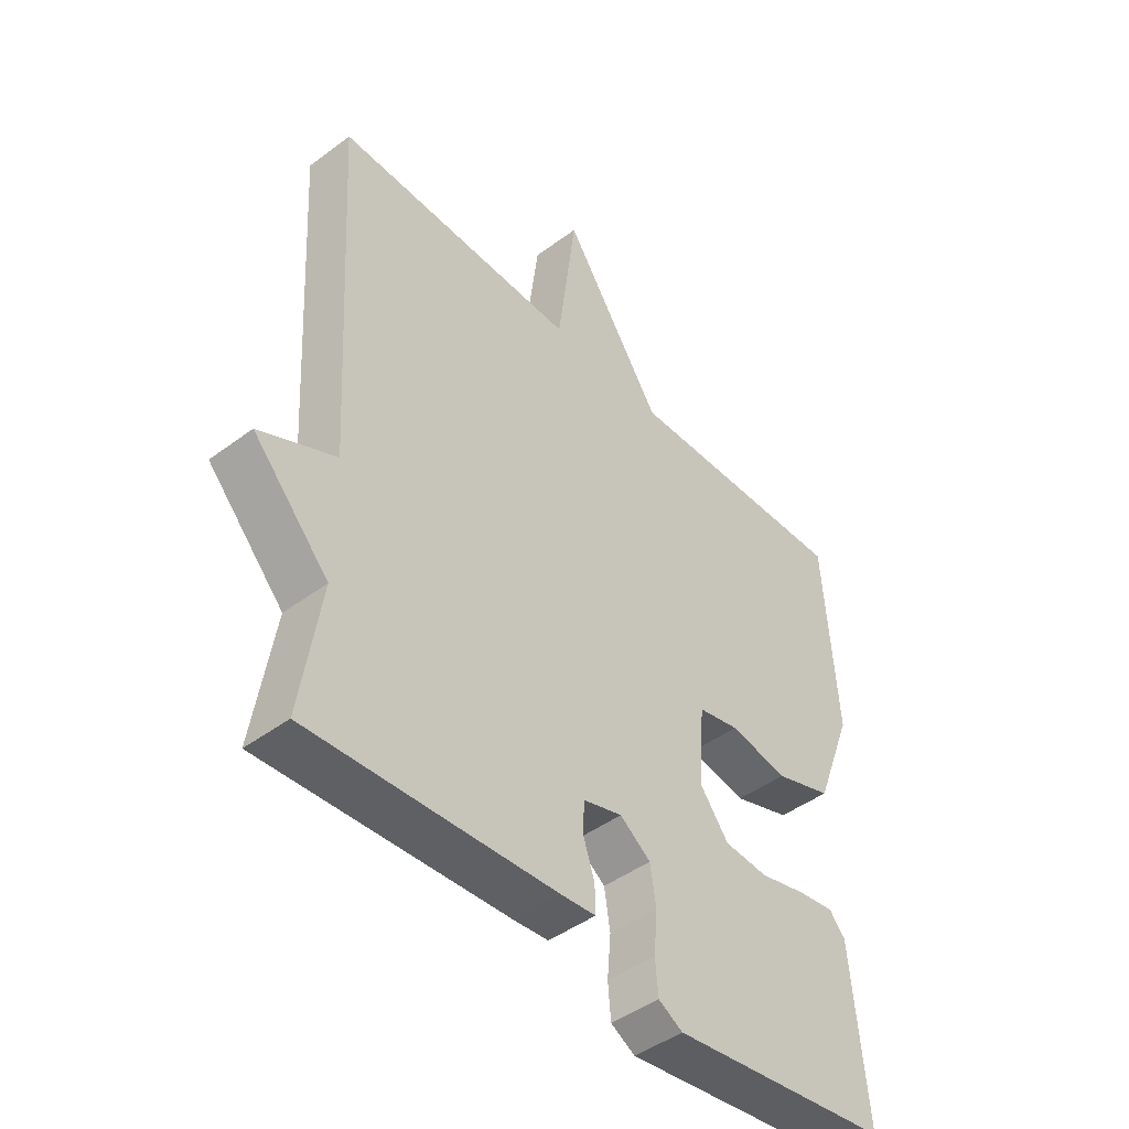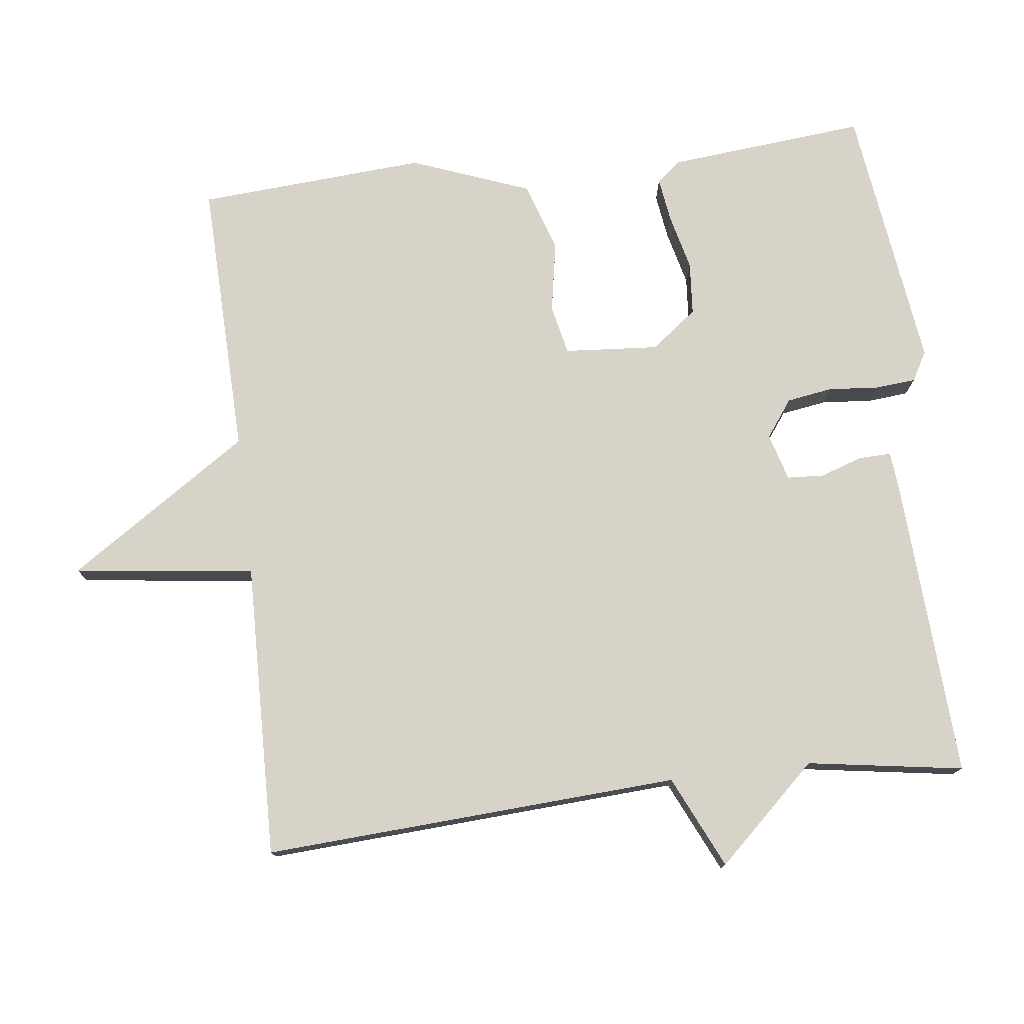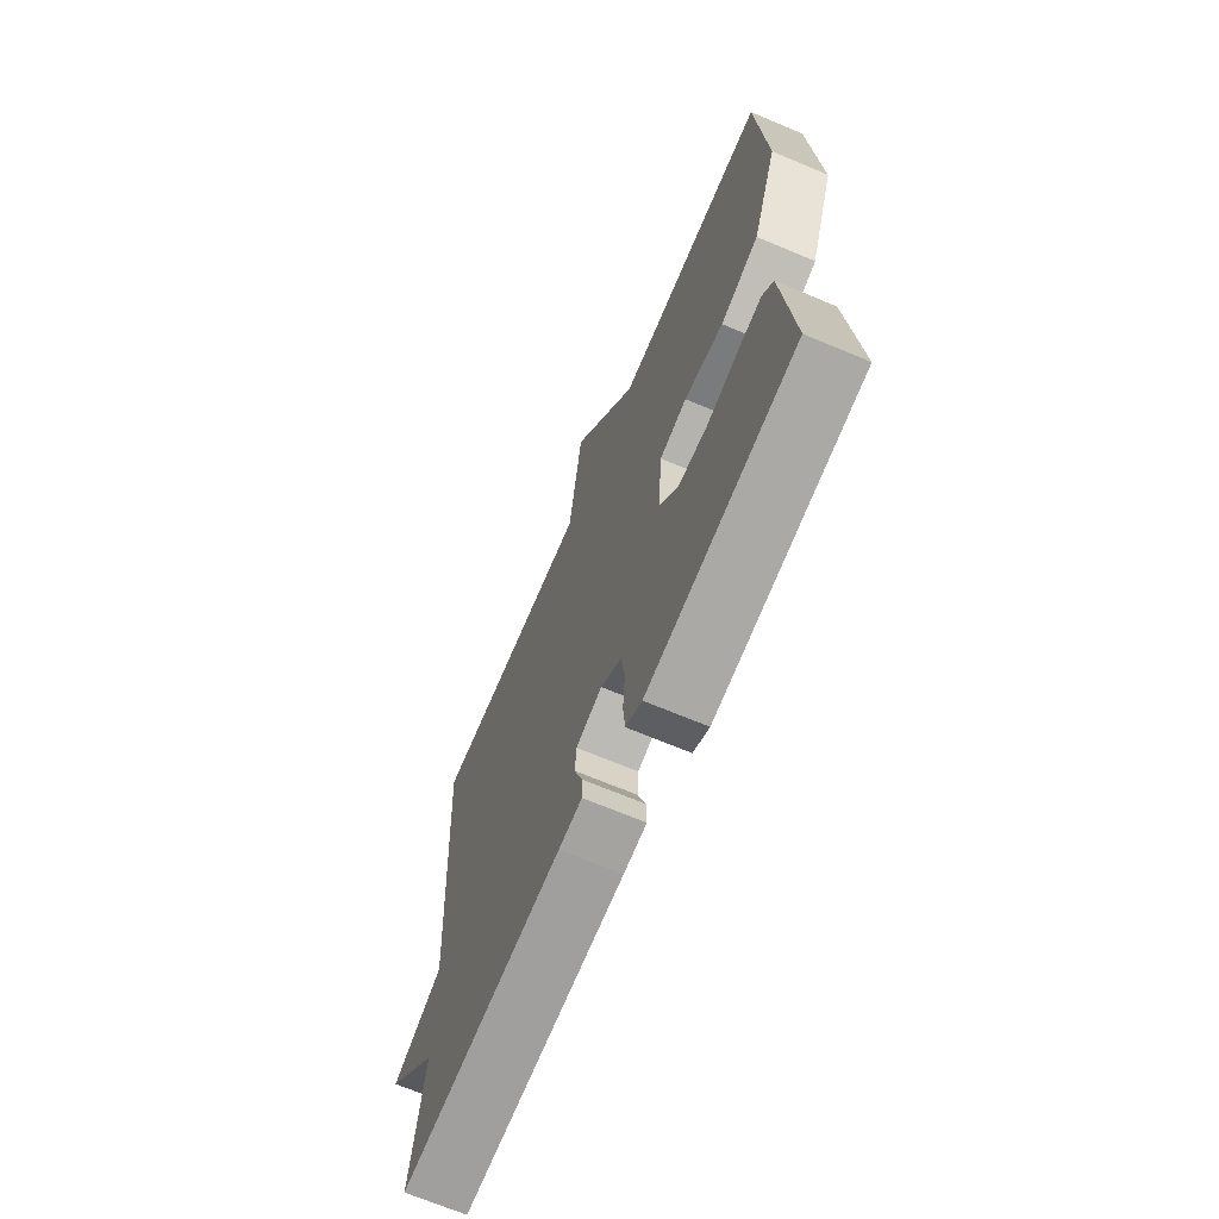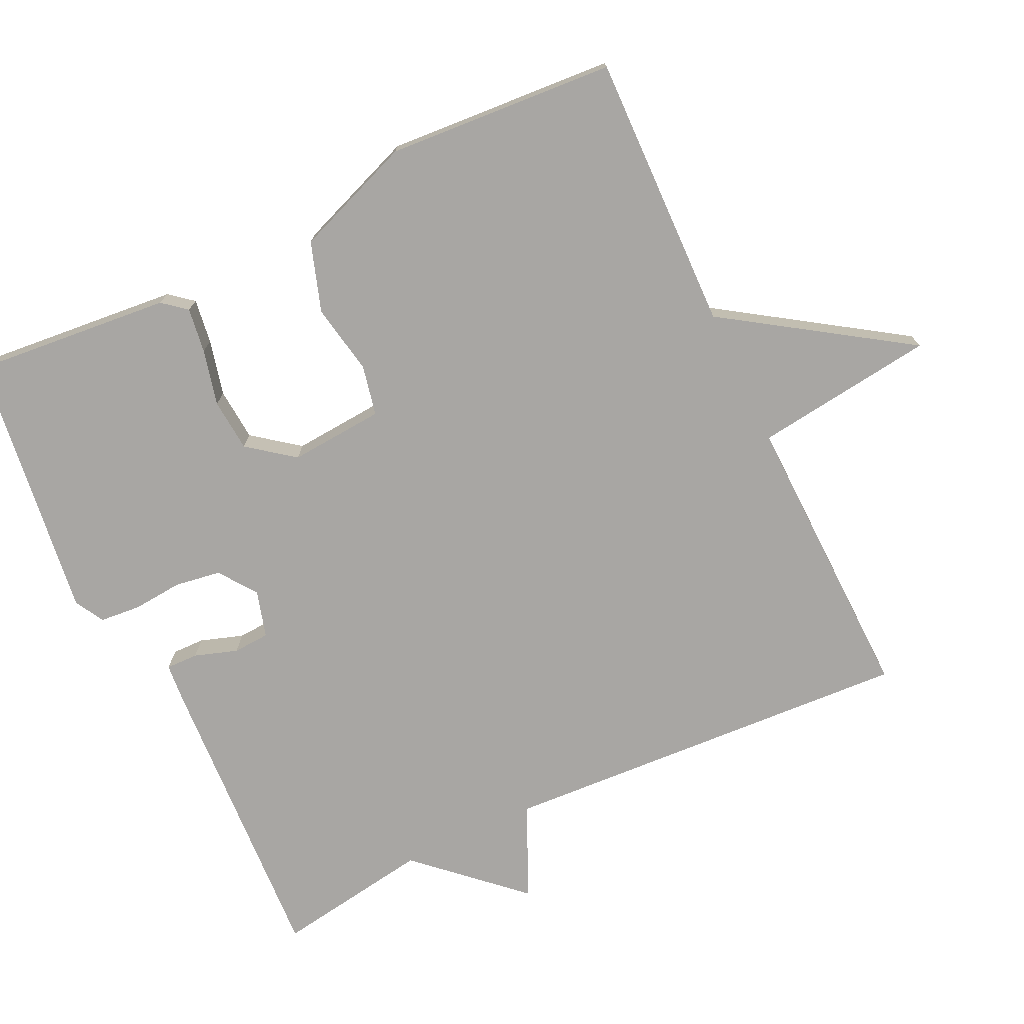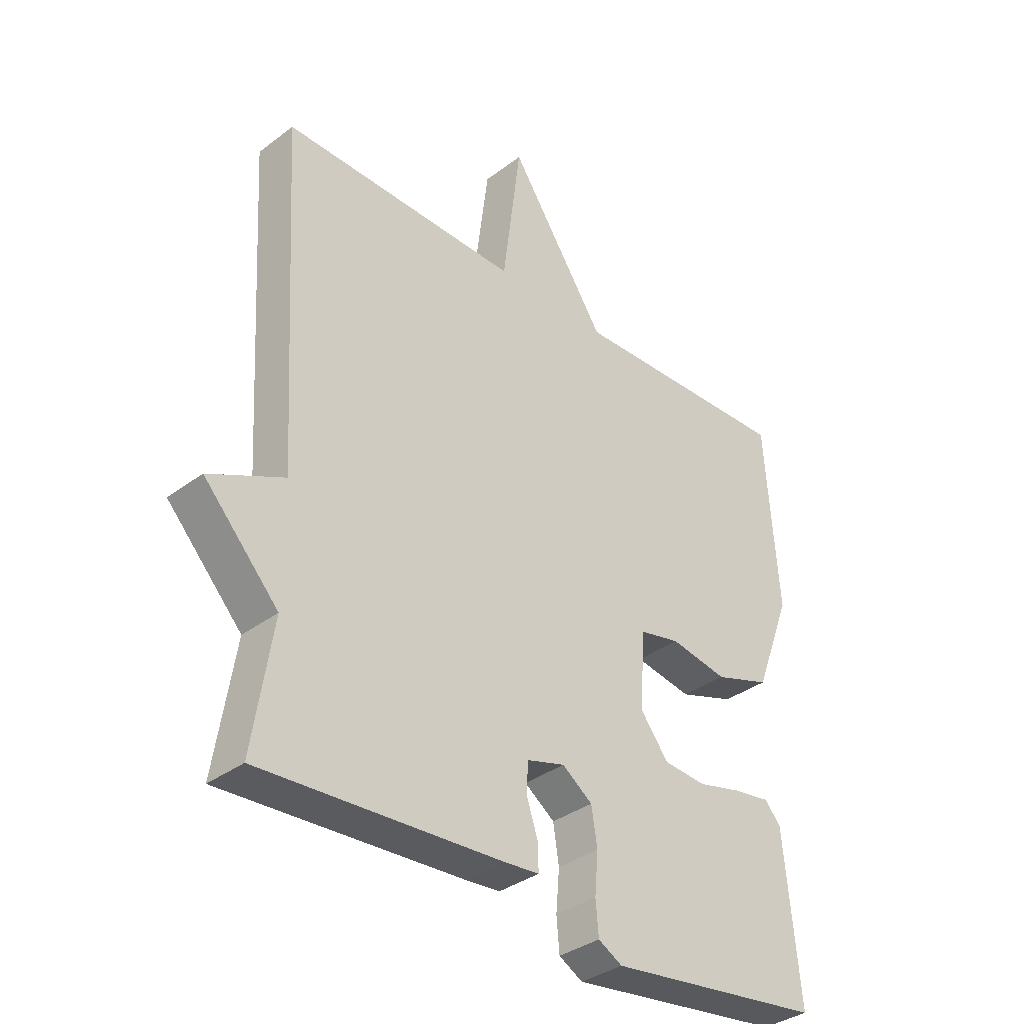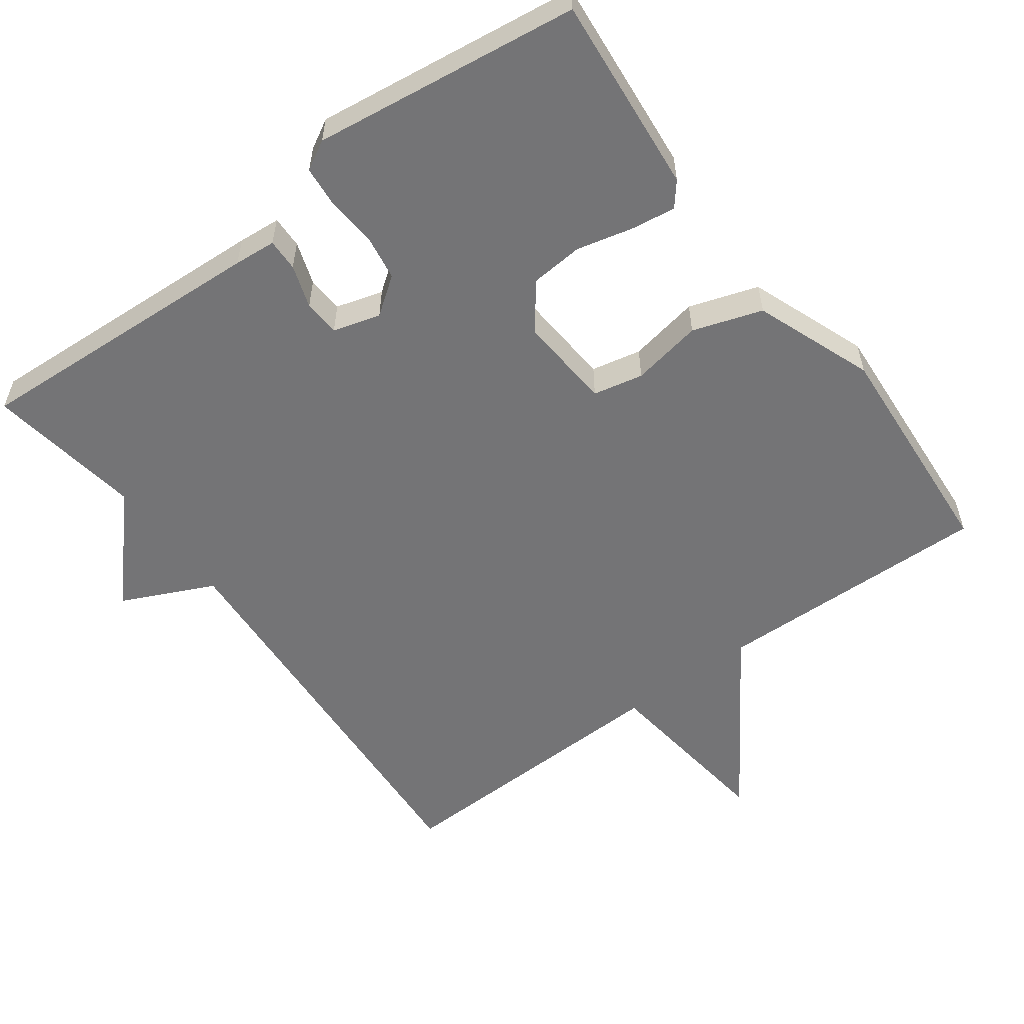
<metadata>
{"format":"obj","ext":"obj","renderer":"f3d","projection":"perspective","resolution":1024,"background":"white","views":[{"elev":-45.2,"azim":130.8,"up":"+Z"},{"elev":76.5,"azim":83.1,"up":"+Y"},{"elev":-68.4,"azim":-112.9,"up":"+Z"},{"elev":-74.3,"azim":-64.5,"up":"+Y"},{"elev":-35.2,"azim":135.1,"up":"+Z"},{"elev":-56.3,"azim":-143.6,"up":"+Y"}]}
</metadata>
<code>
v 0.5 0.07 0.5
v 0.466 0.07 -0.082
v 0.595 0.07 -0.142
v 0.466 0.07 -0.282
v 0.5 0.07 -0.5
v 0.083 0.07 -0.477
v 0.024 0.07 -0.472
v 0.025 0.07 -0.427
v 0.045 0.07 -0.367
v 0.042 0.07 -0.316
v -0.024 0.07 -0.297
v -0.076 0.07 -0.335
v -0.086 0.07 -0.399
v -0.08 0.07 -0.469
v -0.085 0.07 -0.526
v -0.126 0.07 -0.549
v -0.5 0.07 -0.5
v -0.474 0.07 -0.222
v -0.447 0.07 -0.189
v -0.384 0.07 -0.198
v -0.306 0.07 -0.217
v -0.232 0.07 -0.211
v -0.183 0.07 -0.147
v -0.193 0.07 -0.015
v -0.263 0.07 0
v -0.362 0.07 -0.018
v -0.459 0.07 0.014
v -0.522 0.07 0.18
v -0.5 0.07 0.5
v -0.112 0.07 0.49
v 0.056 0.07 0.743
v 0.088 0.07 0.49
v 0.5 0 0.5
v 0.466 0 -0.082
v 0.595 0 -0.142
v 0.466 0 -0.282
v 0.5 0 -0.5
v 0.083 0 -0.477
v 0.024 0 -0.472
v 0.025 0 -0.427
v 0.045 0 -0.367
v 0.042 0 -0.316
v -0.024 0 -0.297
v -0.076 0 -0.335
v -0.086 0 -0.399
v -0.08 0 -0.469
v -0.085 0 -0.526
v -0.126 0 -0.549
v -0.5 0 -0.5
v -0.474 0 -0.222
v -0.447 0 -0.189
v -0.384 0 -0.198
v -0.306 0 -0.217
v -0.232 0 -0.211
v -0.183 0 -0.147
v -0.193 0 -0.015
v -0.263 0 0
v -0.362 0 -0.018
v -0.459 0 0.014
v -0.522 0 0.18
v -0.5 0 0.5
v -0.112 0 0.49
v 0.056 0 0.743
v 0.088 0 0.49
f 30 31 32
f 28 29 30
f 27 28 30
f 26 27 30
f 25 26 30
f 24 25 30 32
f 32 1 2
f 24 32 2
f 23 24 2
f 19 20 21
f 18 19 21
f 17 18 21
f 16 17 21
f 15 16 21
f 14 15 21
f 13 14 21
f 12 13 21 22
f 11 12 22 23
f 7 8 9
f 6 7 9
f 5 6 9
f 4 5 9
f 4 9 10
f 10 11 23
f 4 10 23
f 3 4 23
f 2 3 23
f 64 63 62
f 62 61 60
f 62 60 59
f 62 59 58
f 62 58 57
f 64 62 57 56
f 34 33 64
f 34 64 56
f 34 56 55
f 53 52 51
f 53 51 50
f 53 50 49
f 53 49 48
f 53 48 47
f 53 47 46
f 53 46 45
f 54 53 45 44
f 55 54 44 43
f 41 40 39
f 41 39 38
f 41 38 37
f 41 37 36
f 42 41 36
f 55 43 42
f 55 42 36
f 55 36 35
f 55 35 34
f 1 33 34 2
f 2 34 35 3
f 3 35 36 4
f 4 36 37 5
f 5 37 38 6
f 6 38 39 7
f 7 39 40 8
f 8 40 41 9
f 9 41 42 10
f 10 42 43 11
f 11 43 44 12
f 12 44 45 13
f 13 45 46 14
f 14 46 47 15
f 15 47 48 16
f 16 48 49 17
f 17 49 50 18
f 18 50 51 19
f 19 51 52 20
f 20 52 53 21
f 21 53 54 22
f 22 54 55 23
f 23 55 56 24
f 24 56 57 25
f 25 57 58 26
f 26 58 59 27
f 27 59 60 28
f 28 60 61 29
f 29 61 62 30
f 30 62 63 31
f 31 63 64 32
f 32 64 33 1

</code>
